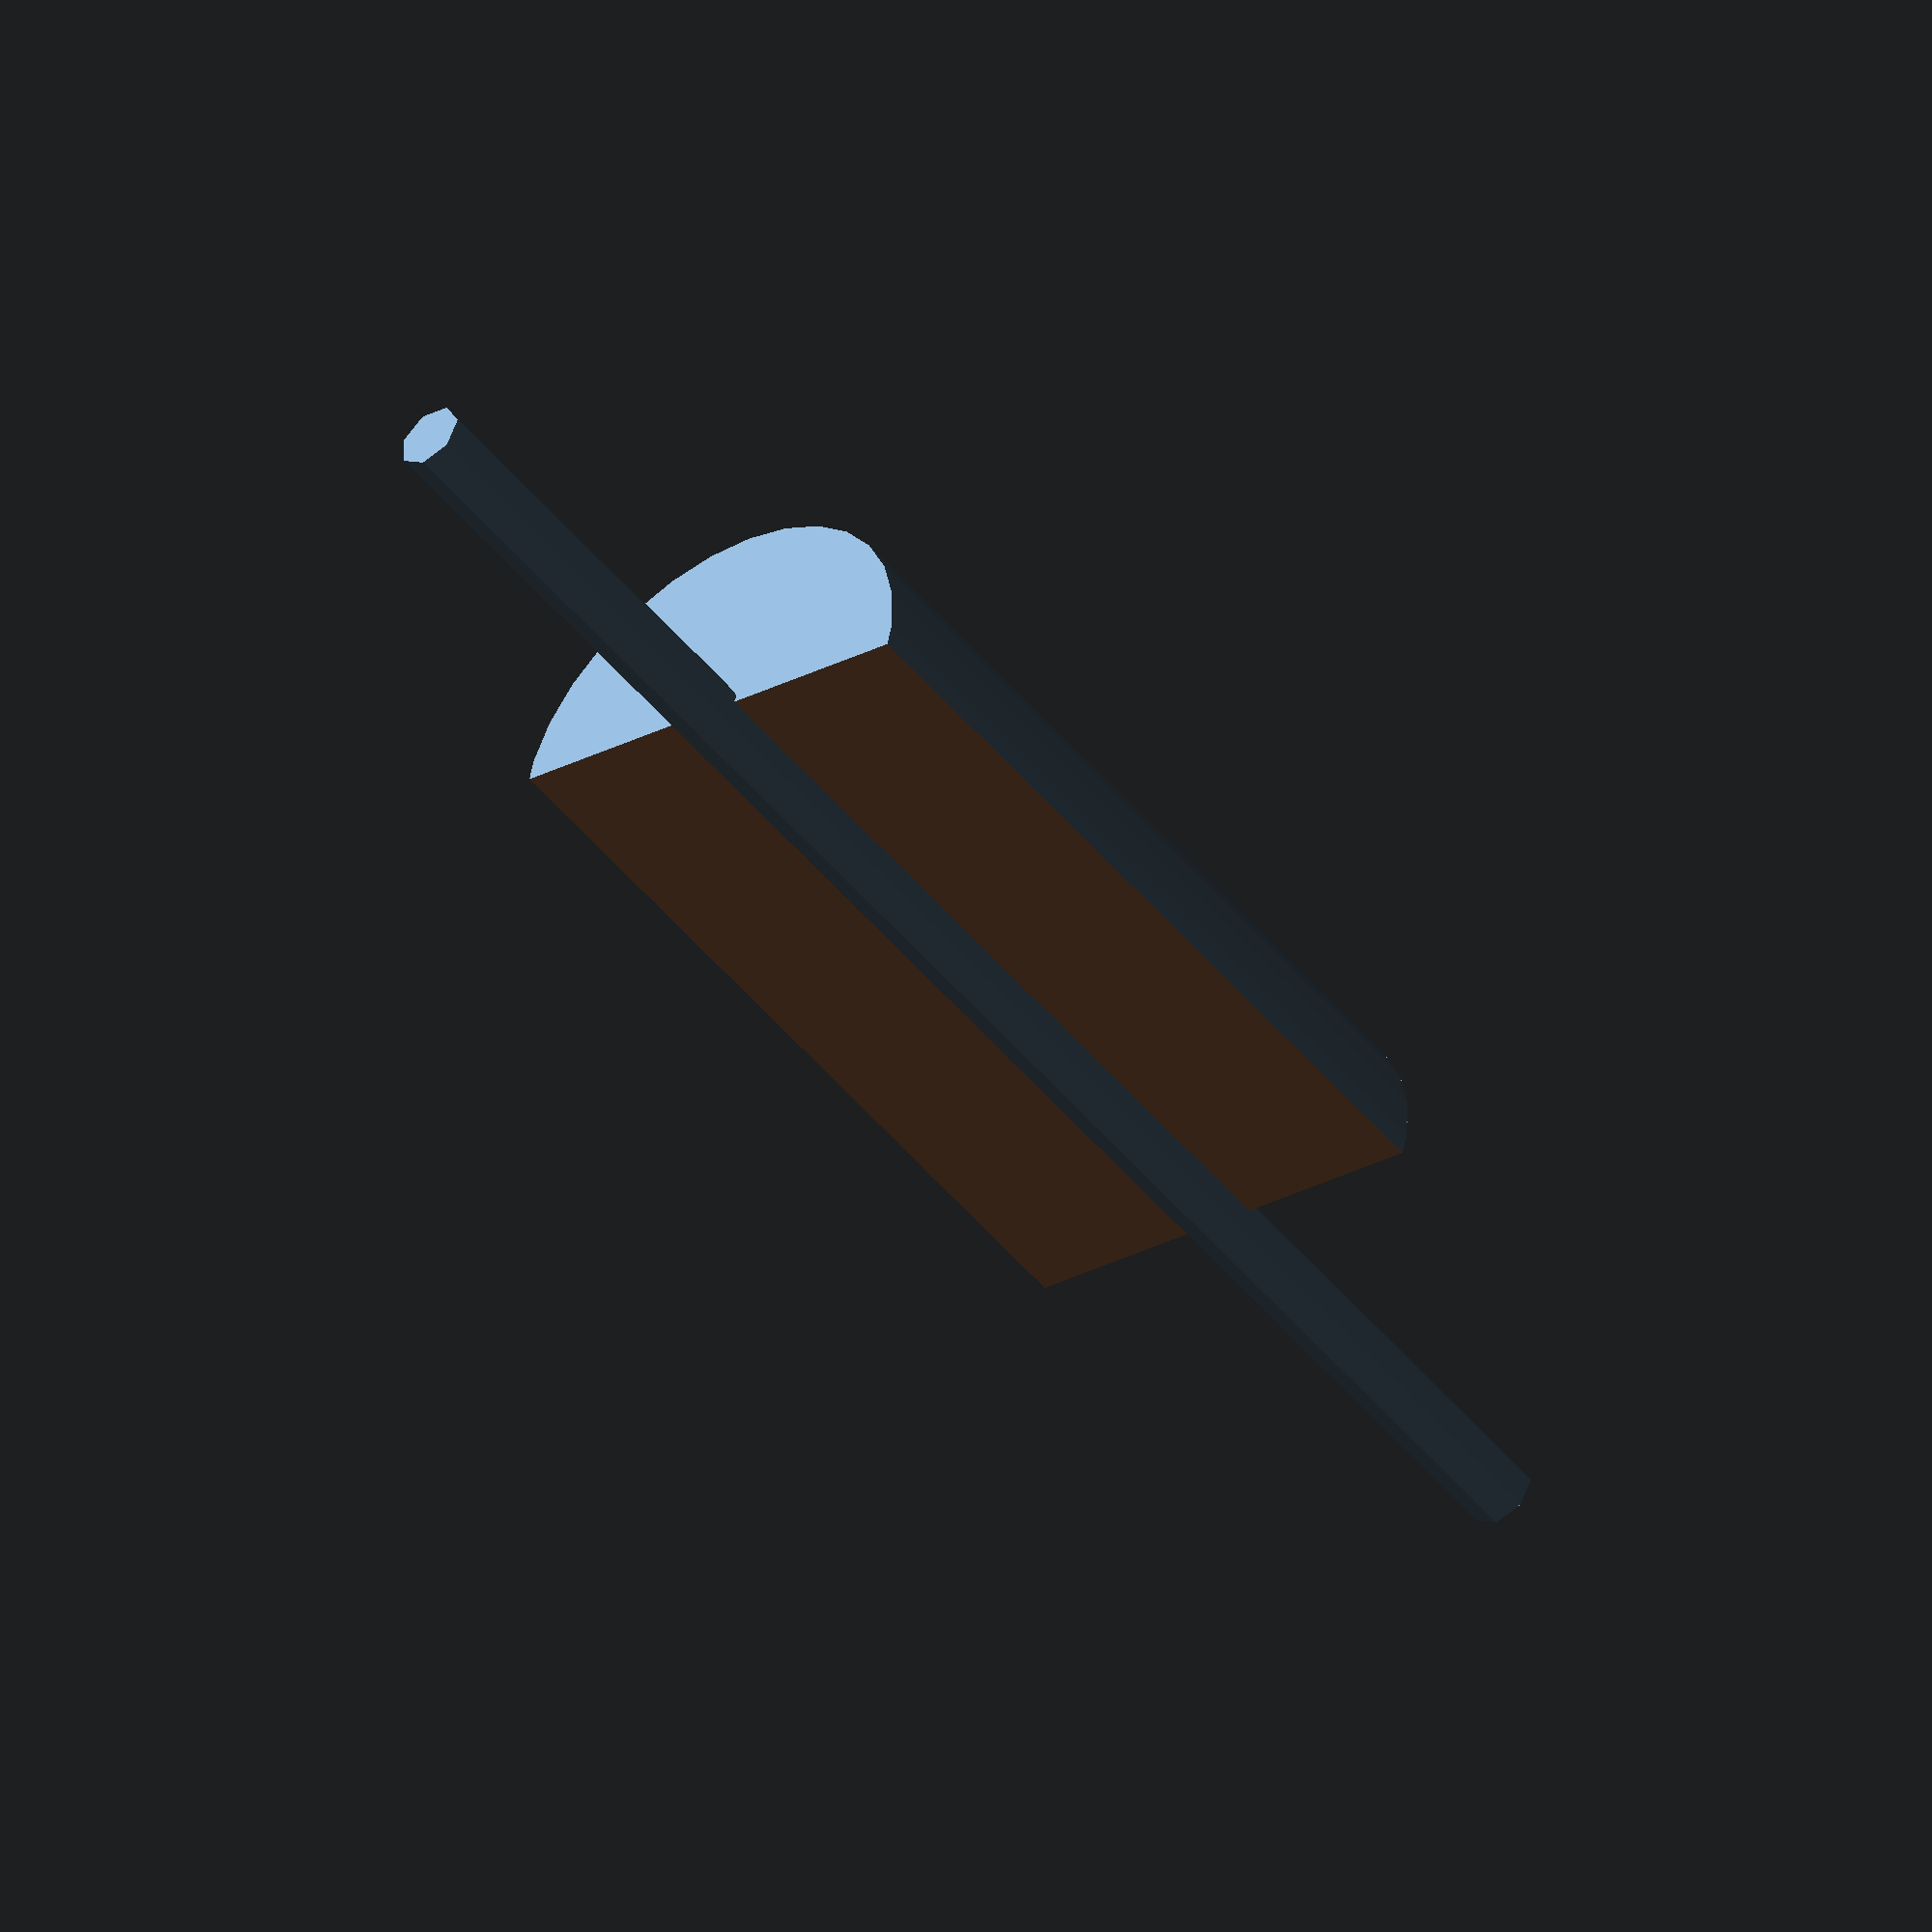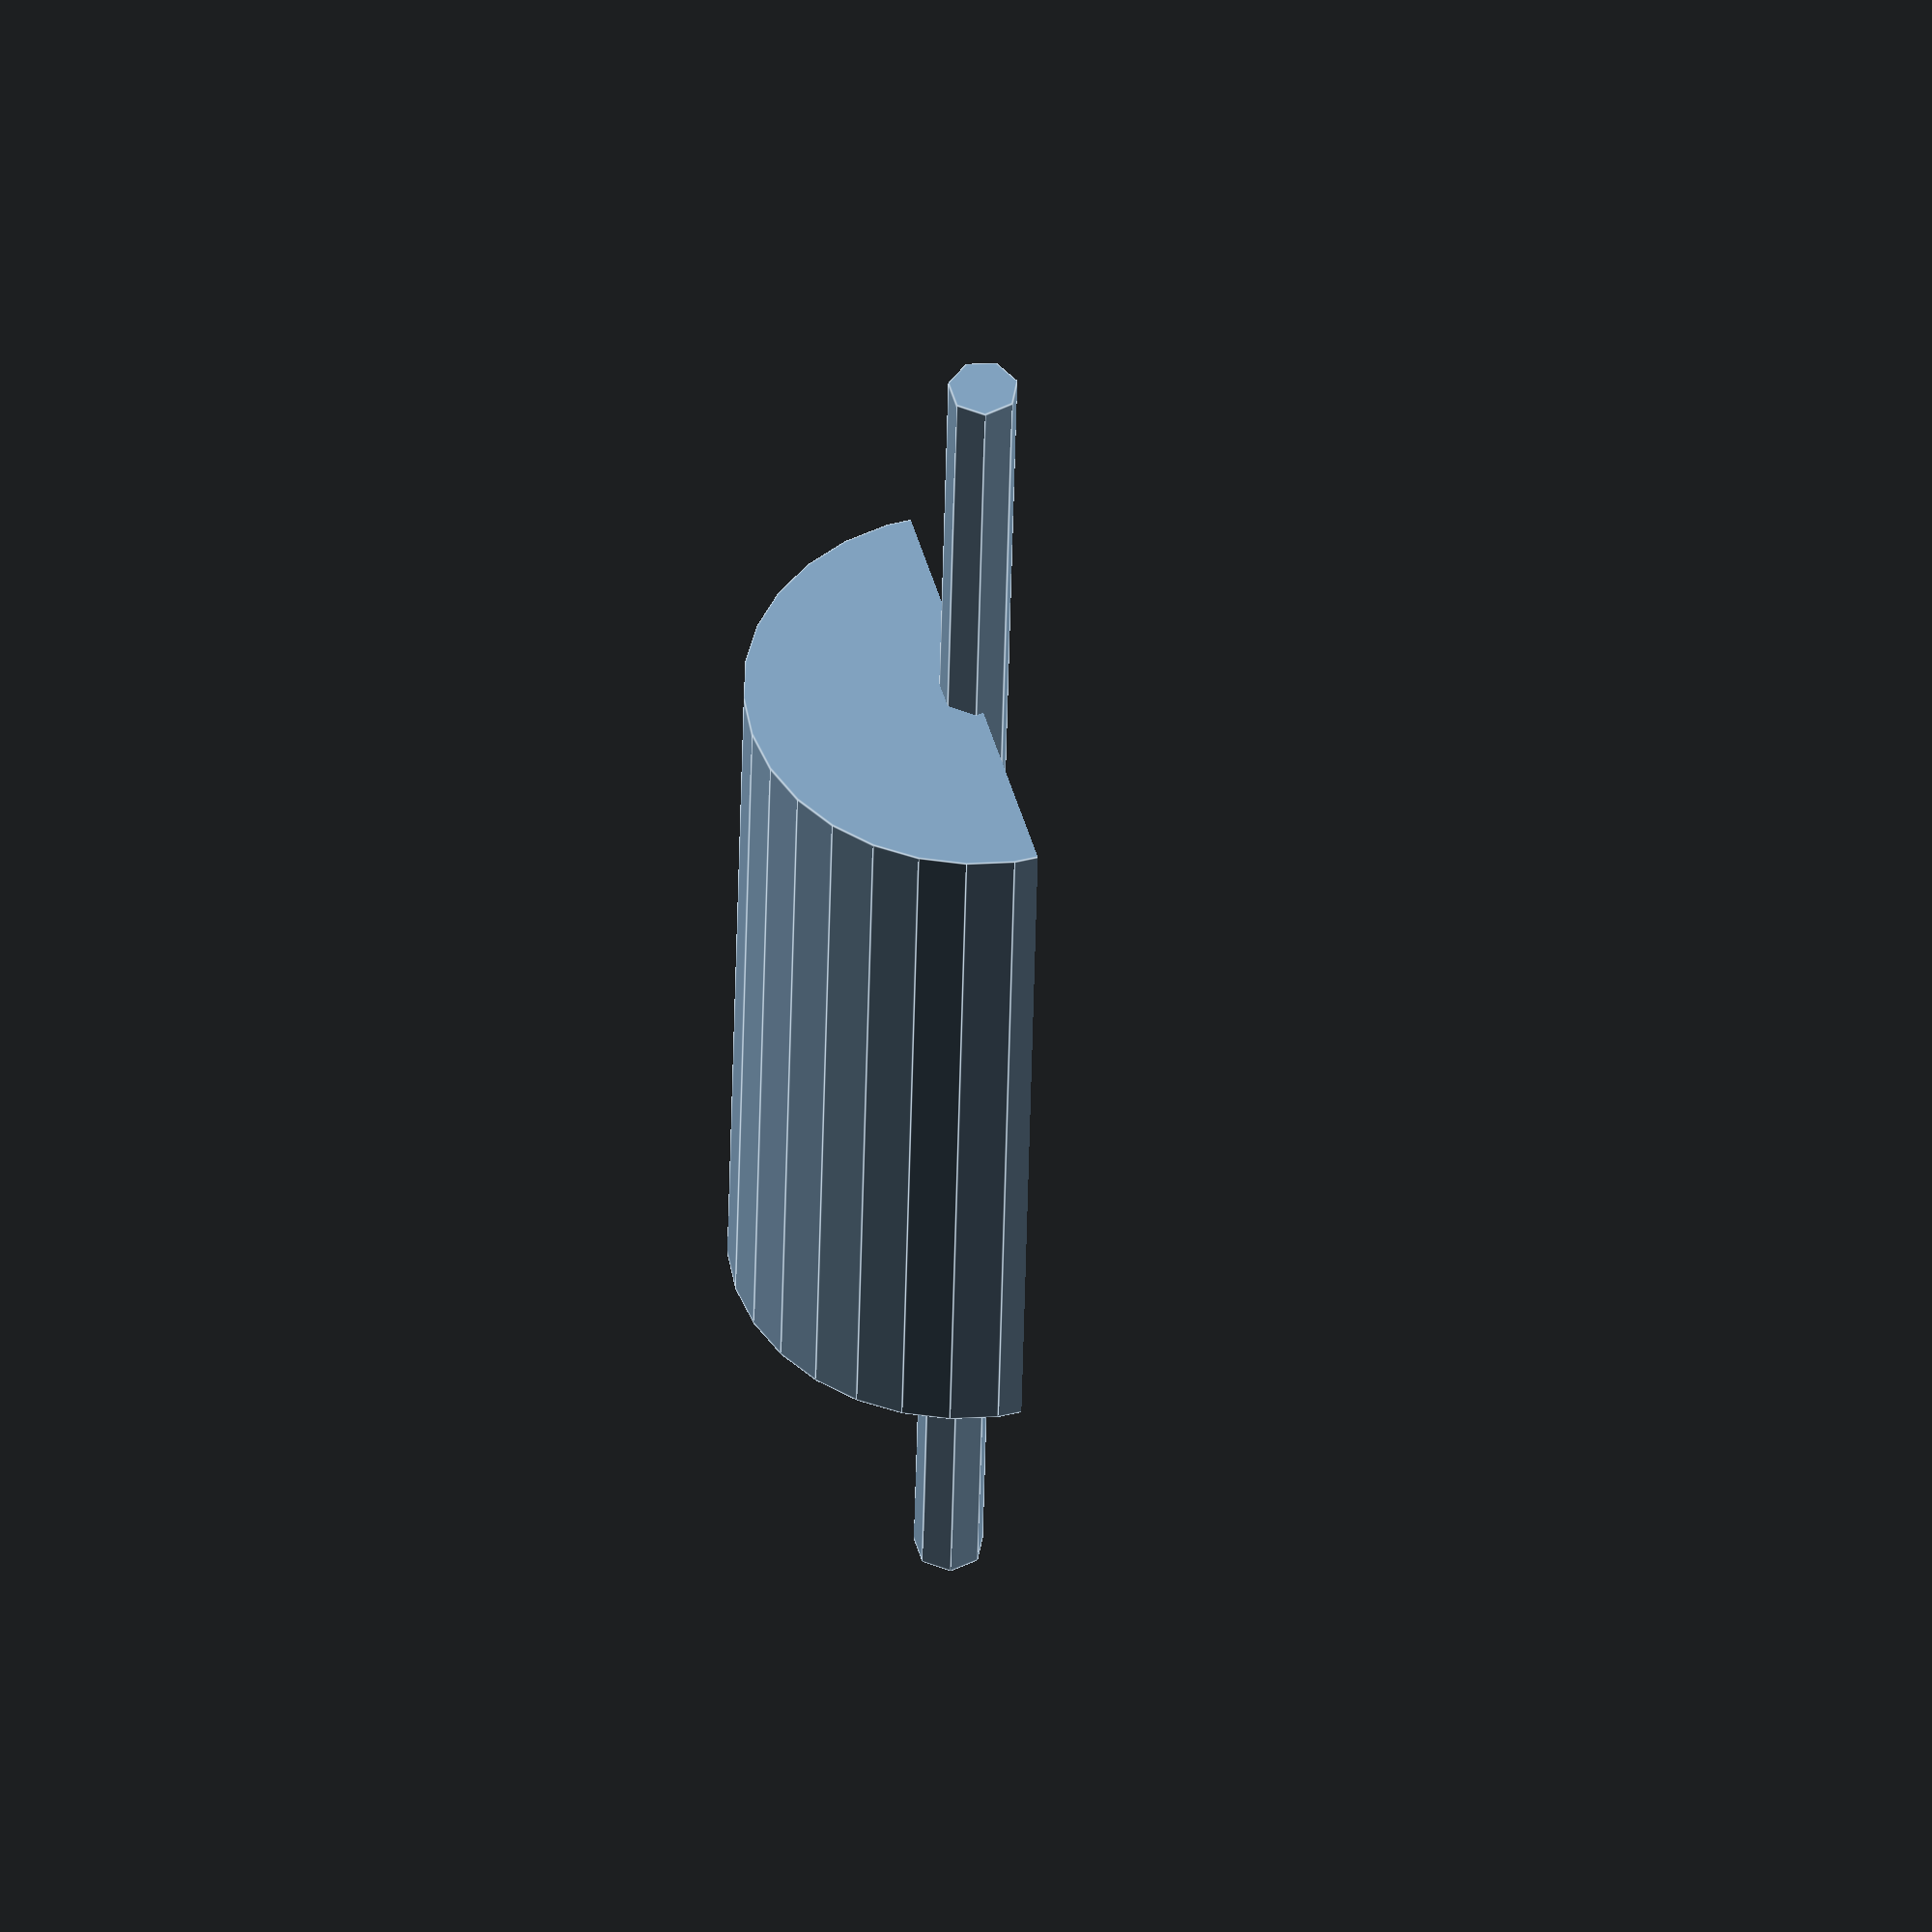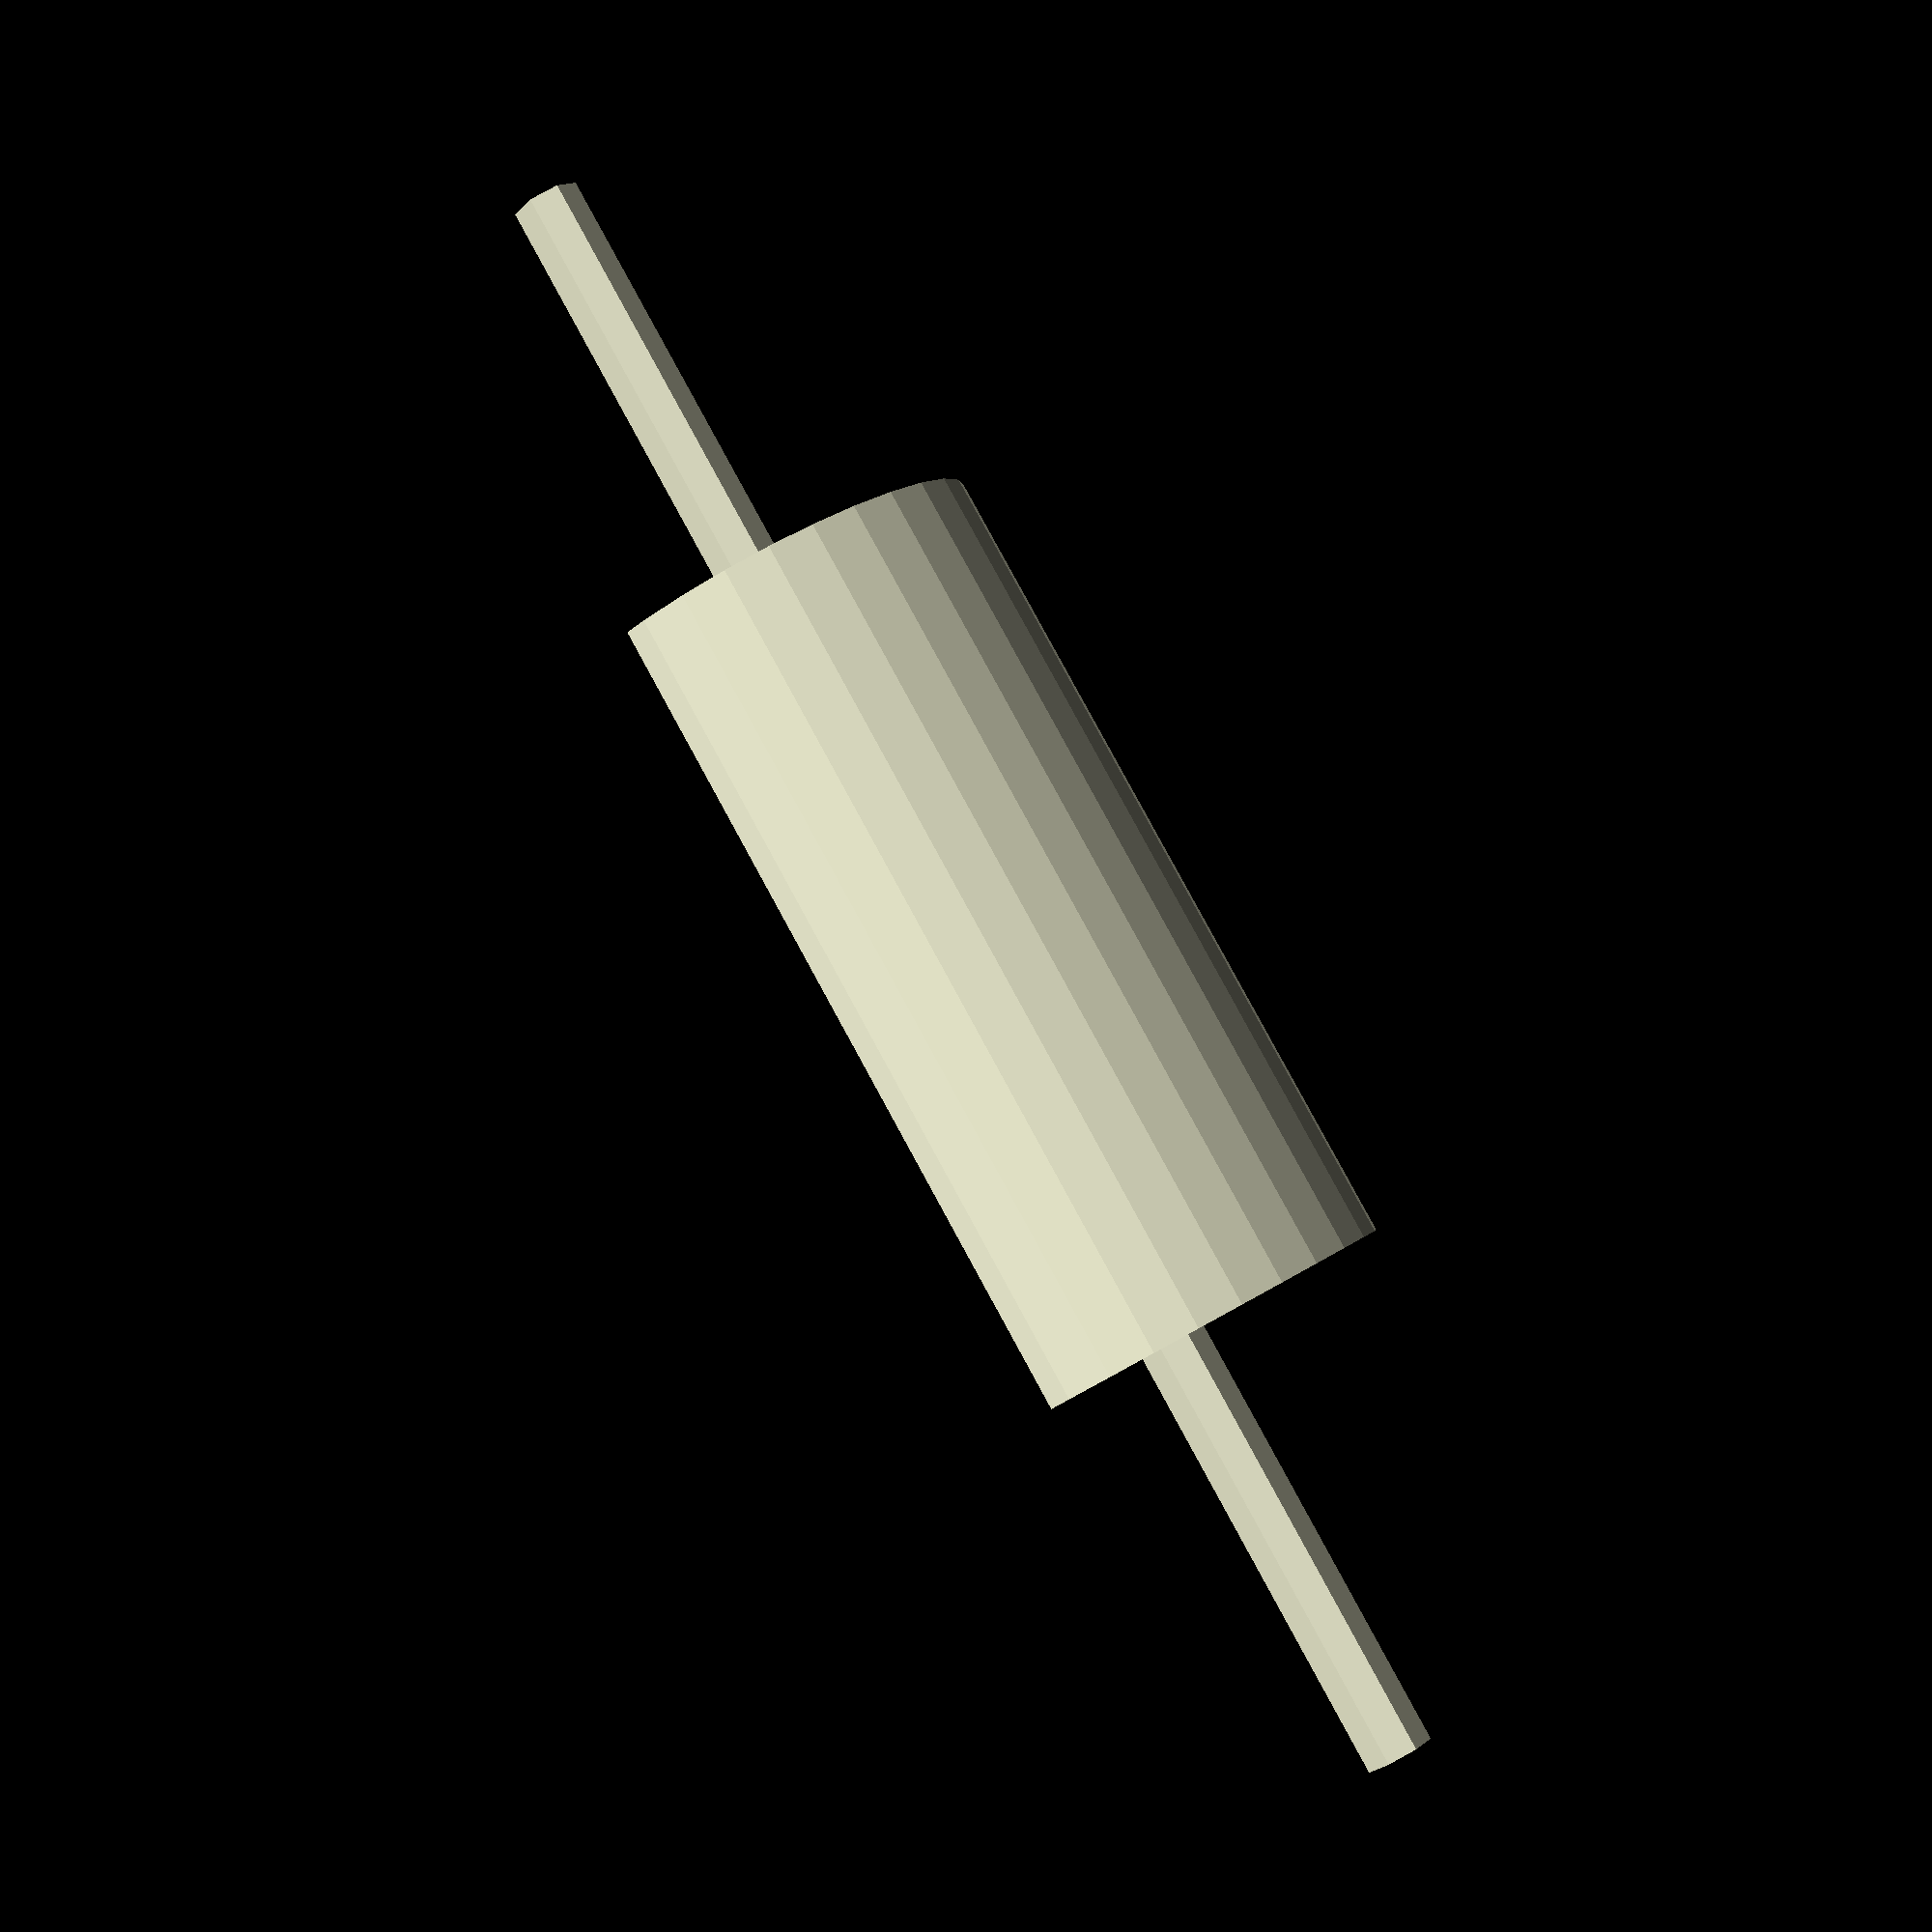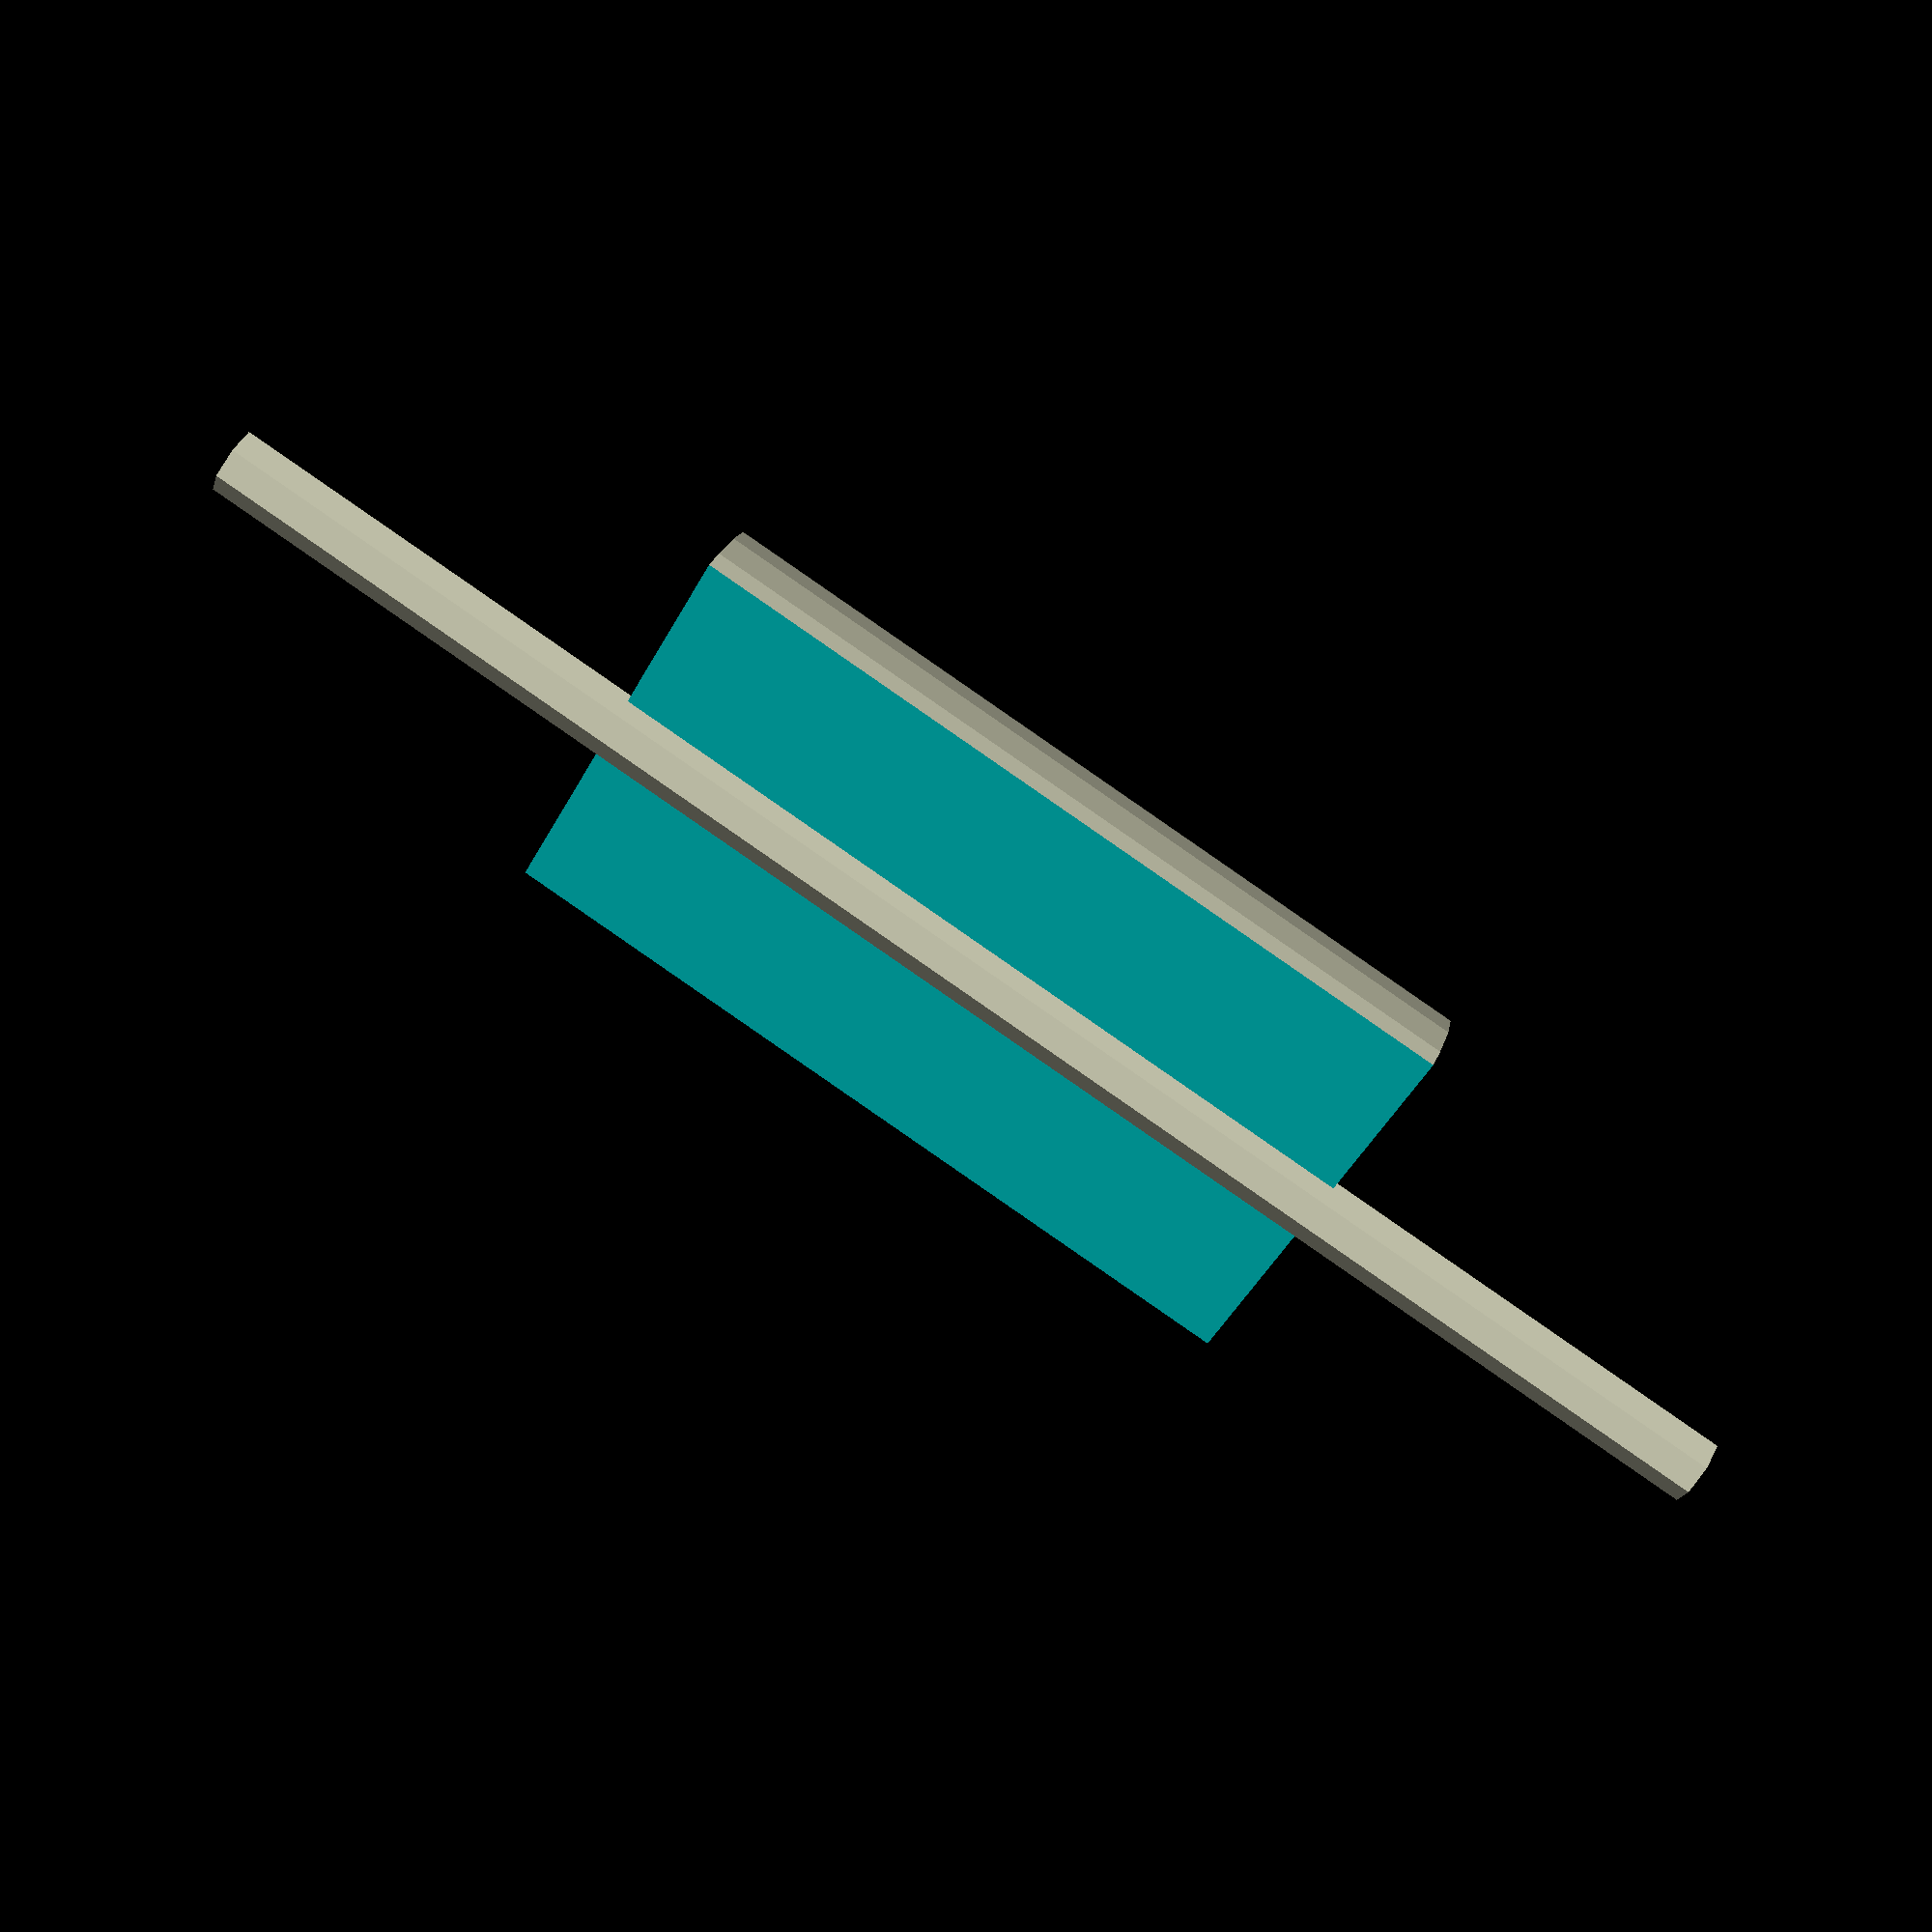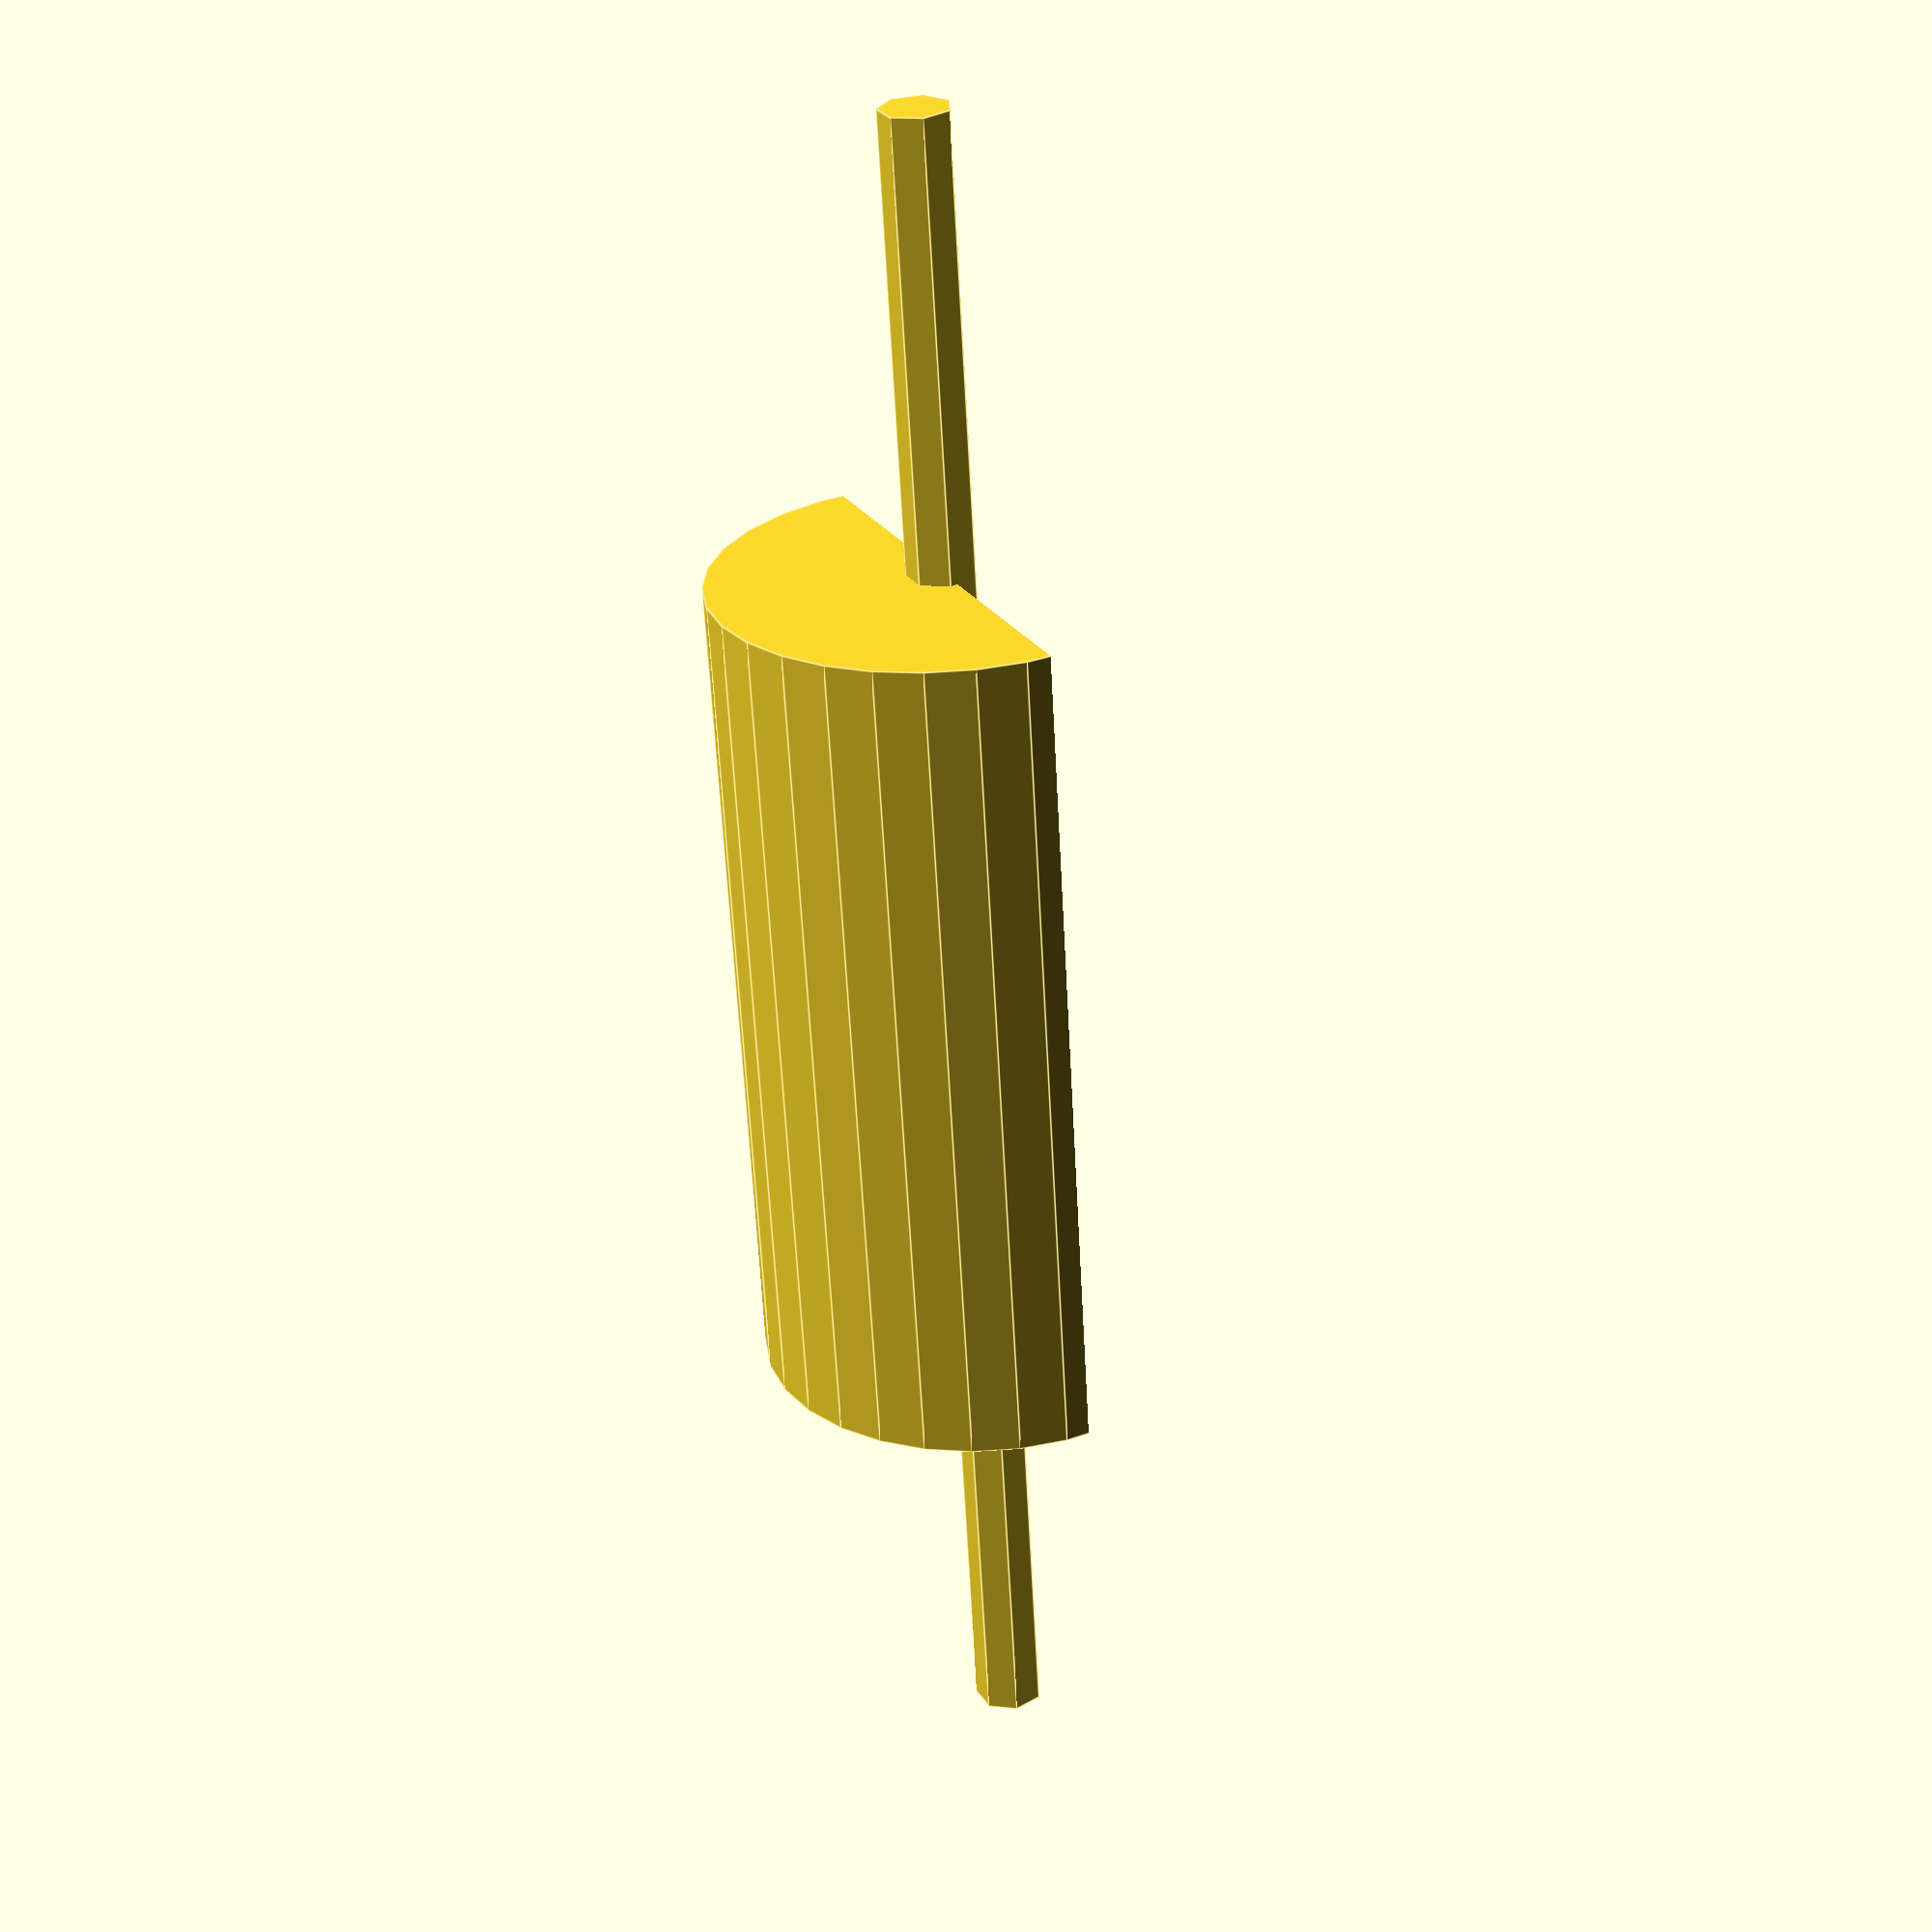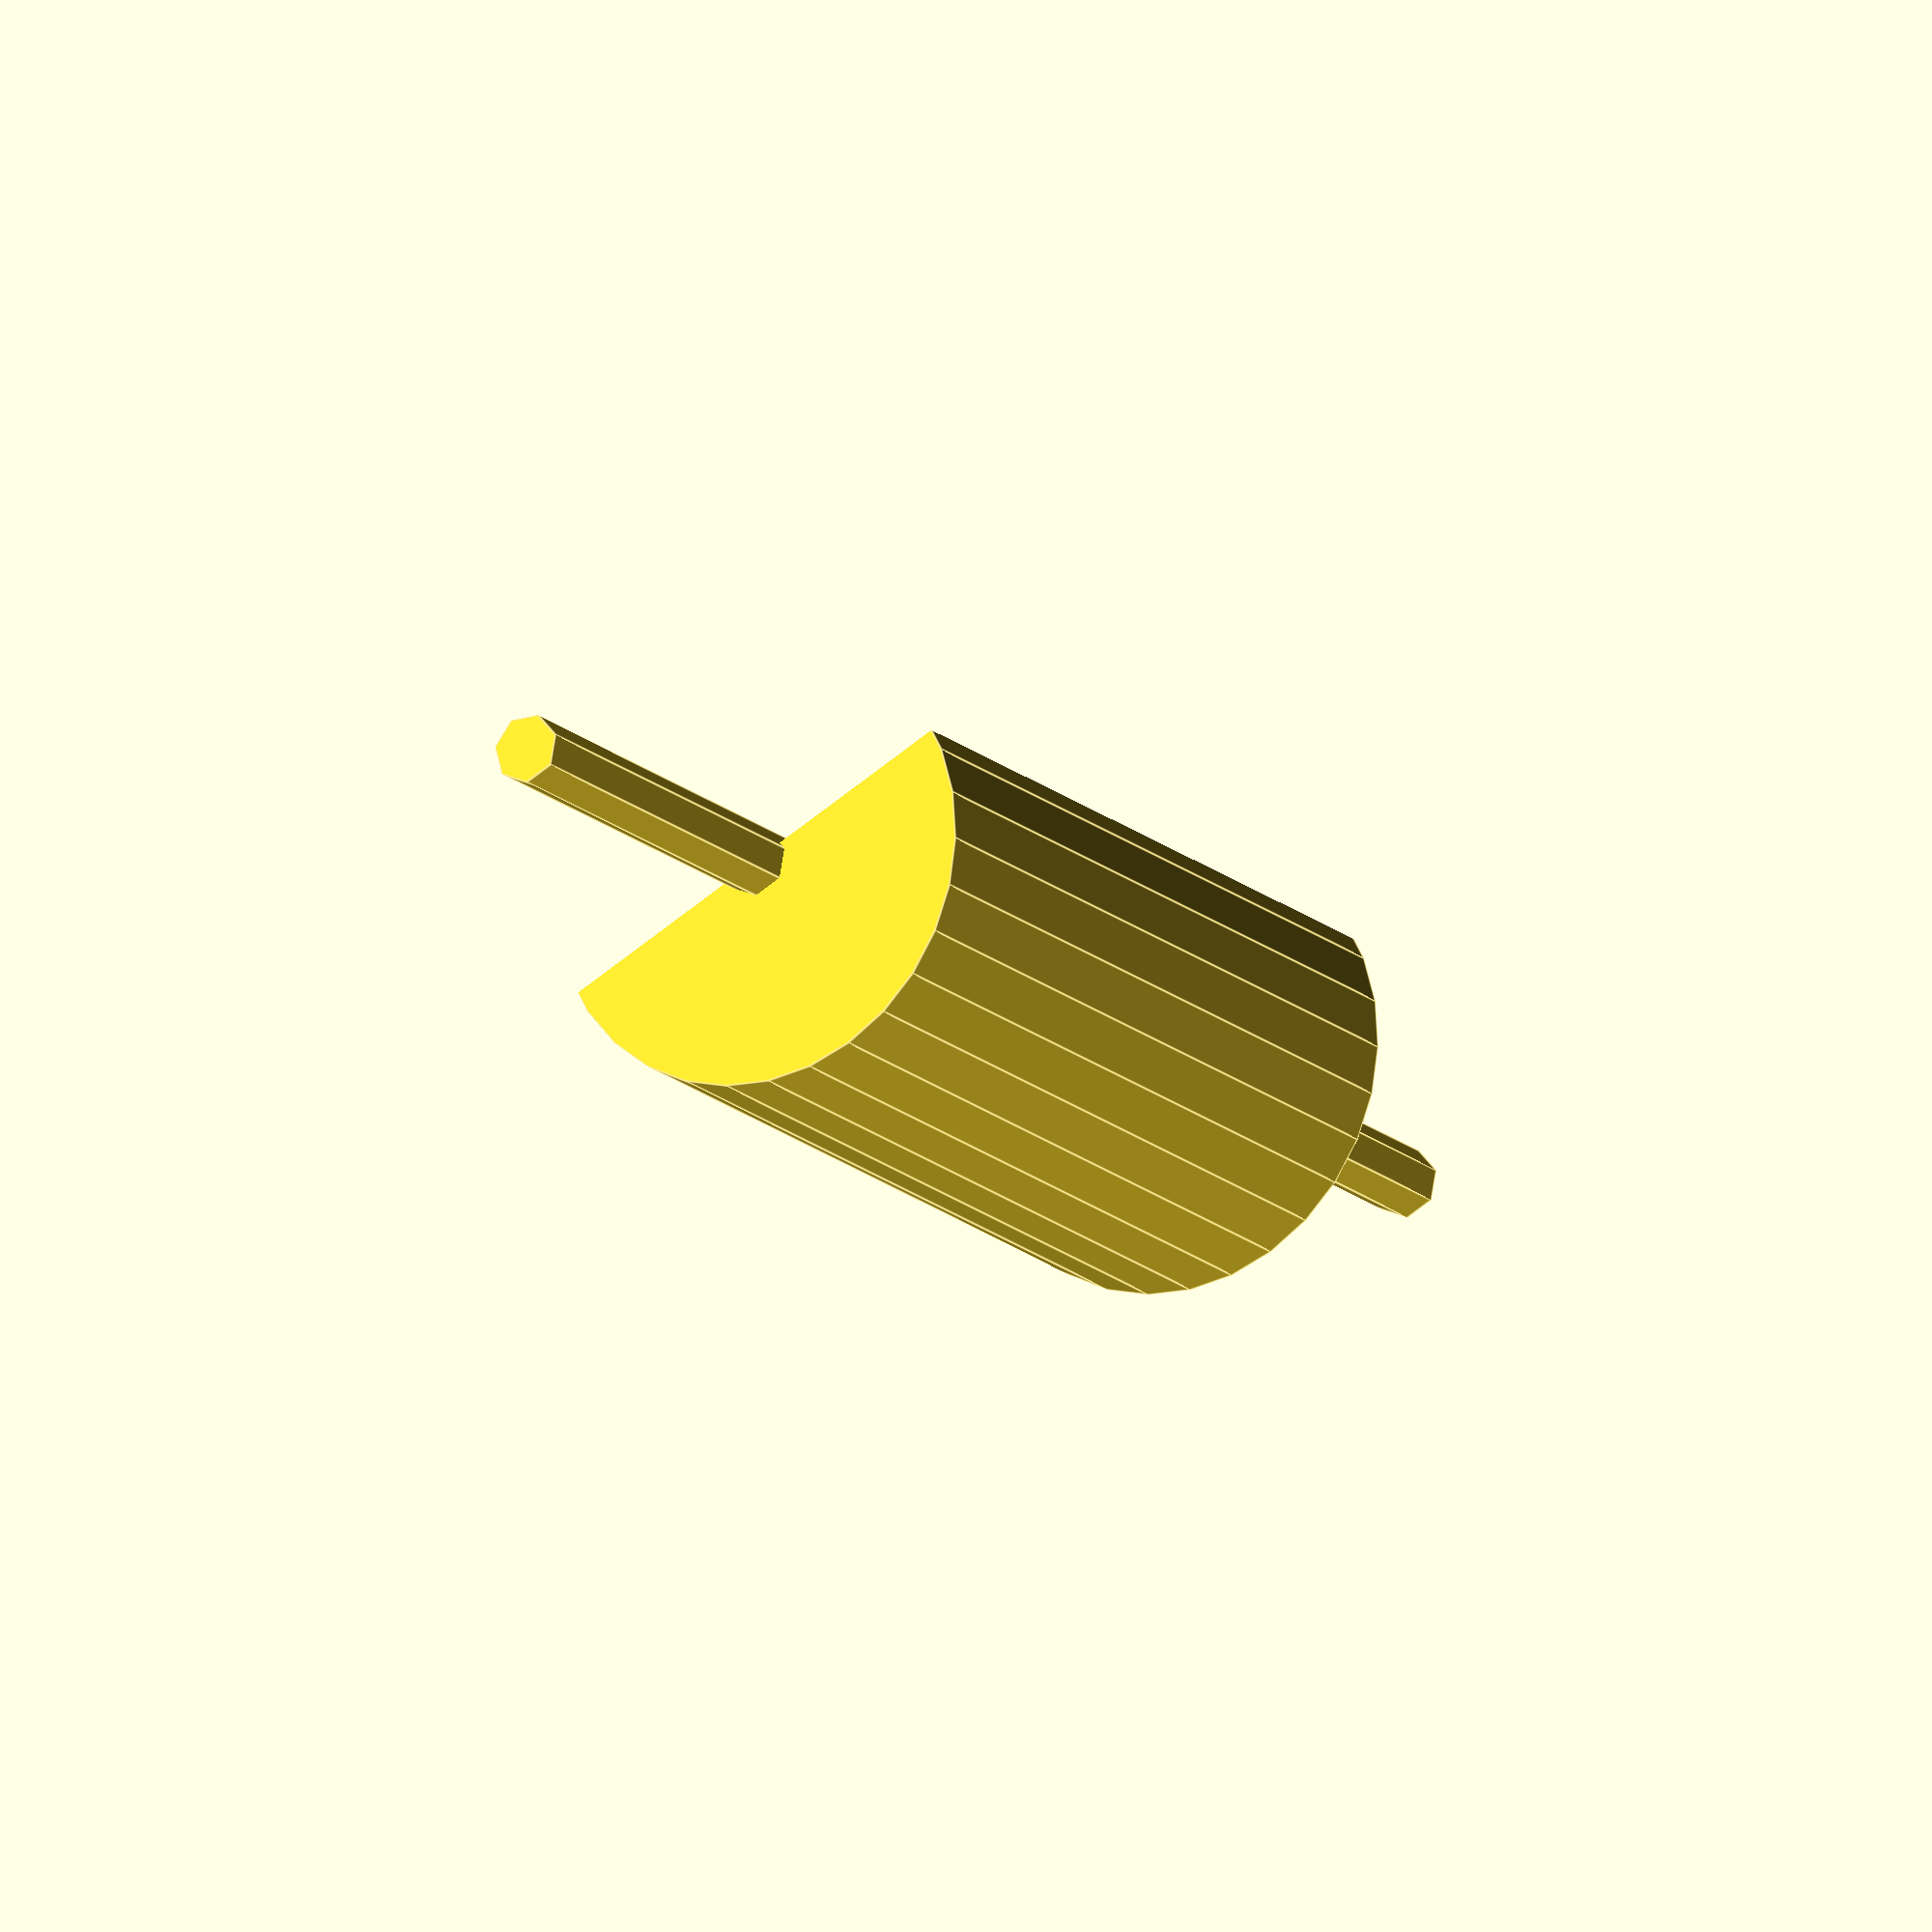
<openscad>
/** 
 * LED Holder for backlight.
 */

CELL_HEIGHT = 15;
CELL_WALL_SIZE = 1;
CELL_WIDTH = 4;
LED_FLY = 0.75;
LED_SPACING = 3.5;

module reflector(h=CELL_HEIGHT,l=15,w=6,thickness=CELL_WALL_SIZE) {

    translate([0,0,h/2]) {
        difference() {
                cube([w+2*CELL_WALL_SIZE,l+2*CELL_WALL_SIZE,h],true);
                cube([w,l,h+2],true);
        }
    }

/*    translate([-w/2,0,h/2]) cube([thickness,l,h],true);
    translate([w/2,0,h/2]) cube([thickness,l,h],true);
    translate([0,l/2,h/2]) rotate([0,0,90]) cube([thickness,w+thickness,h],true);
    translate([0,-l/2,h/2]) rotate([0,0,90]) cube([thickness,w+thickness,h],true); */
}

module diffusor(h=CELL_HEIGHT,l=15,w=6,thickness=CELL_WALL_SIZE) {

    difference() {
        translate([0,0,0]) rotate([0,90,0]) cylinder(r=l/2-2,h=w-2,center=true);
        translate([0,0,-10]) cube([w,l,20],true);
    //    translate([0,l/2,h/2]) rotate([0,0,90]) cube([thickness,w+thickness,h],true);
    //    translate([0,-l/2,h/2]) rotate([0,0,90]) cube([thickness,w+thickness,h],true);
    }

        translate([0,0,0]) rotate([0,90,0]) cylinder(r=2,h=w*2,center=true);

}


//reflector(l=30,w=50,thickness=1);
diffusor(l=30,w=50,thickness=1);

</openscad>
<views>
elev=130.6 azim=127.8 roll=349.9 proj=o view=wireframe
elev=134.4 azim=274.0 roll=106.1 proj=o view=edges
elev=217.3 azim=228.2 roll=224.0 proj=p view=solid
elev=326.1 azim=151.6 roll=200.7 proj=p view=wireframe
elev=146.0 azim=263.1 roll=116.1 proj=p view=edges
elev=121.0 azim=237.2 roll=203.9 proj=o view=edges
</views>
